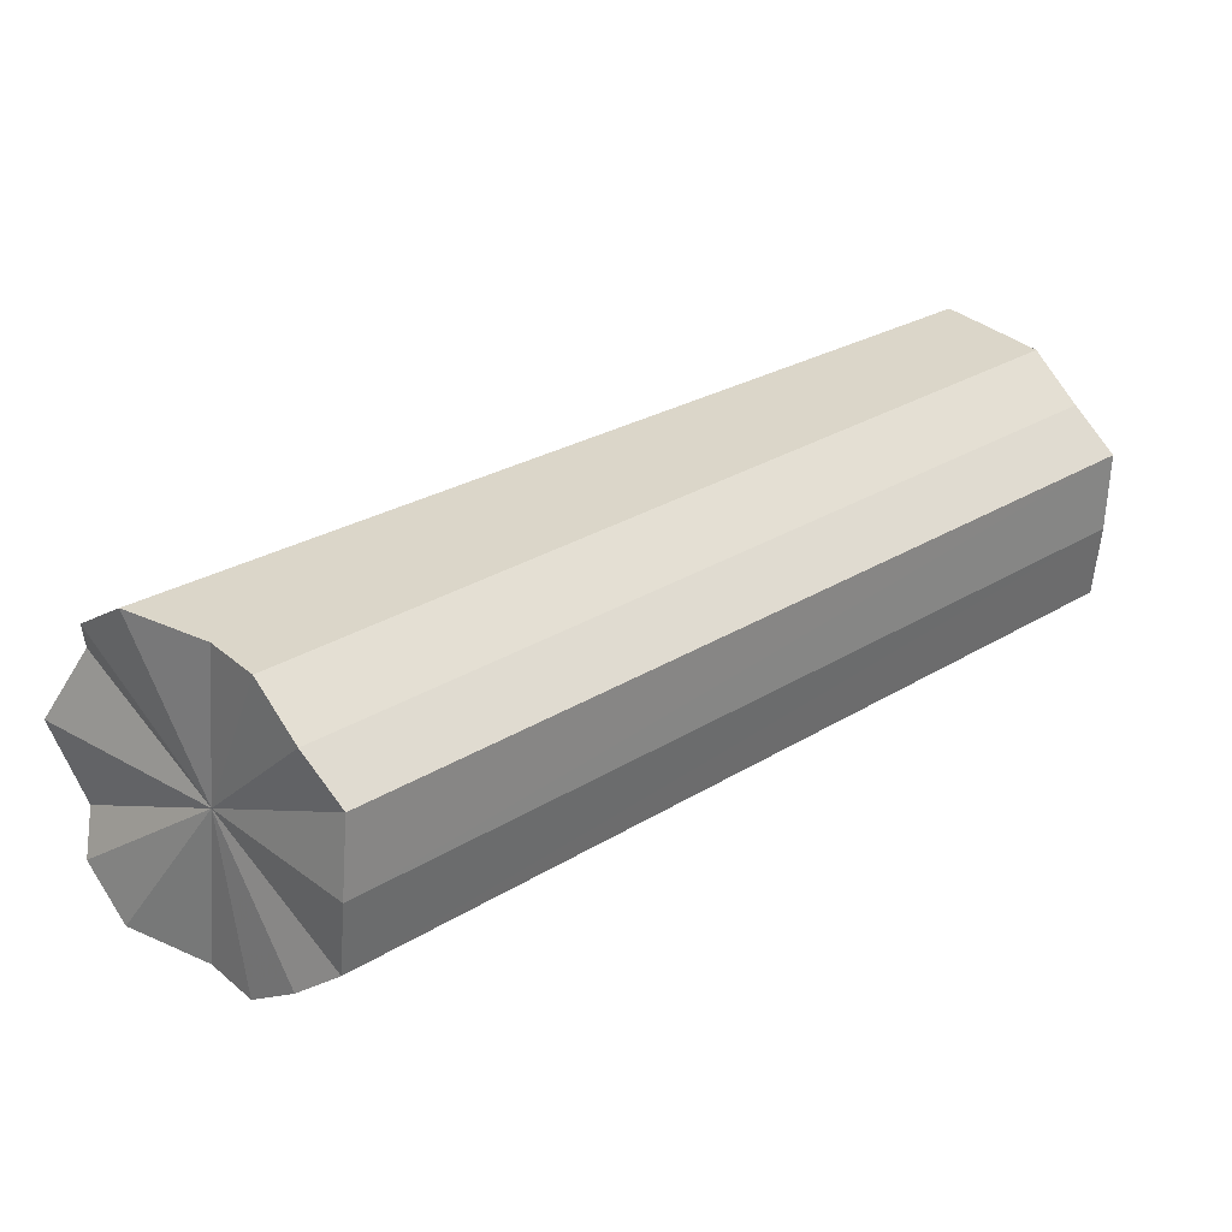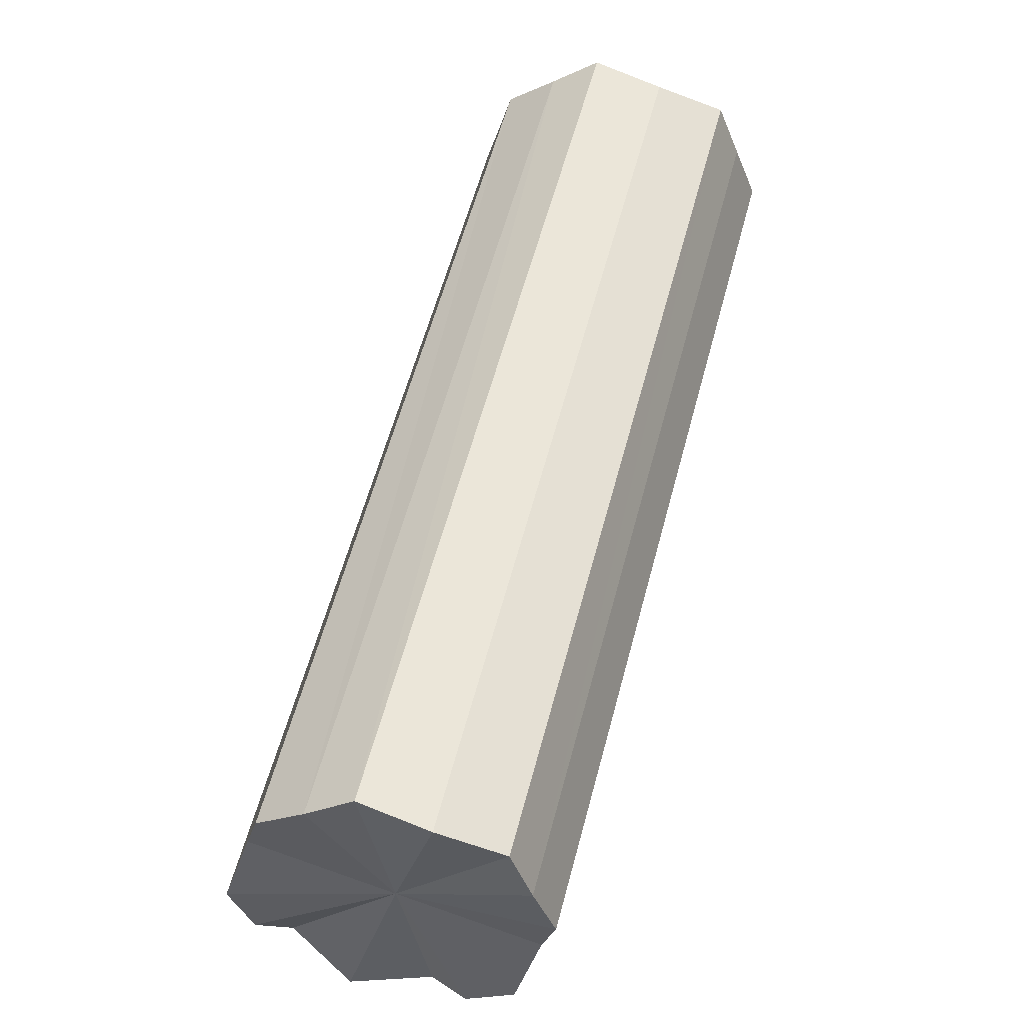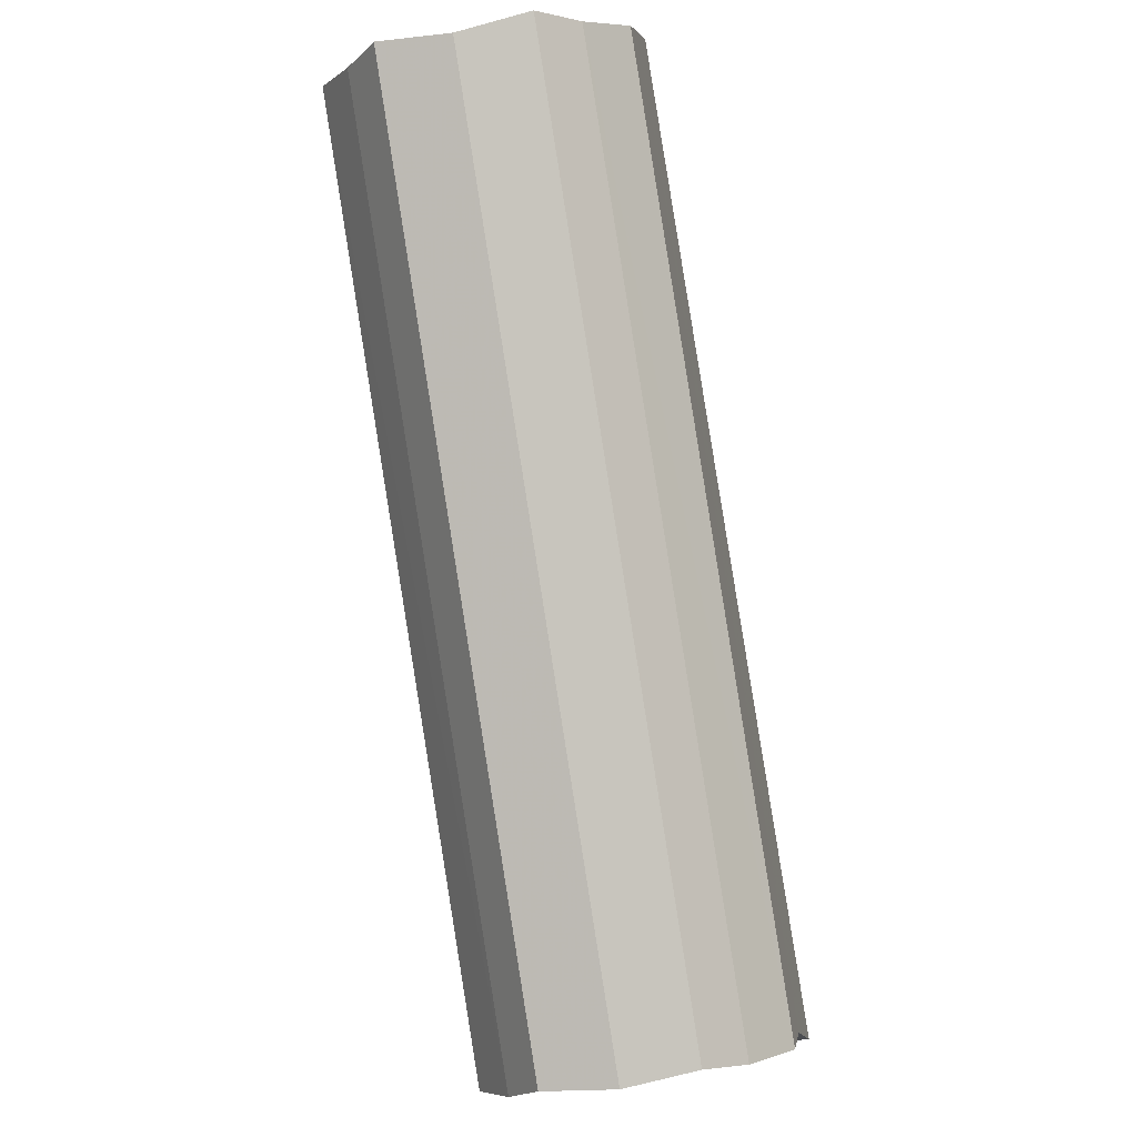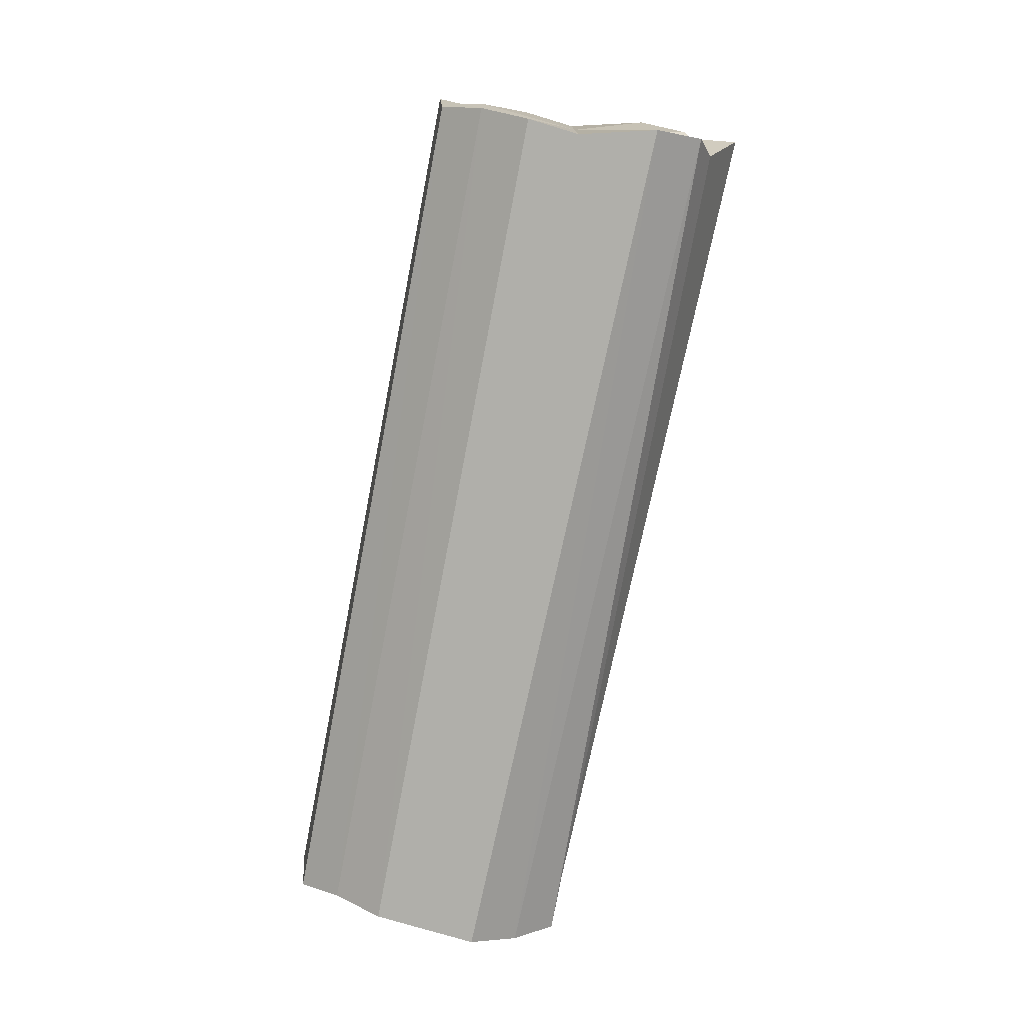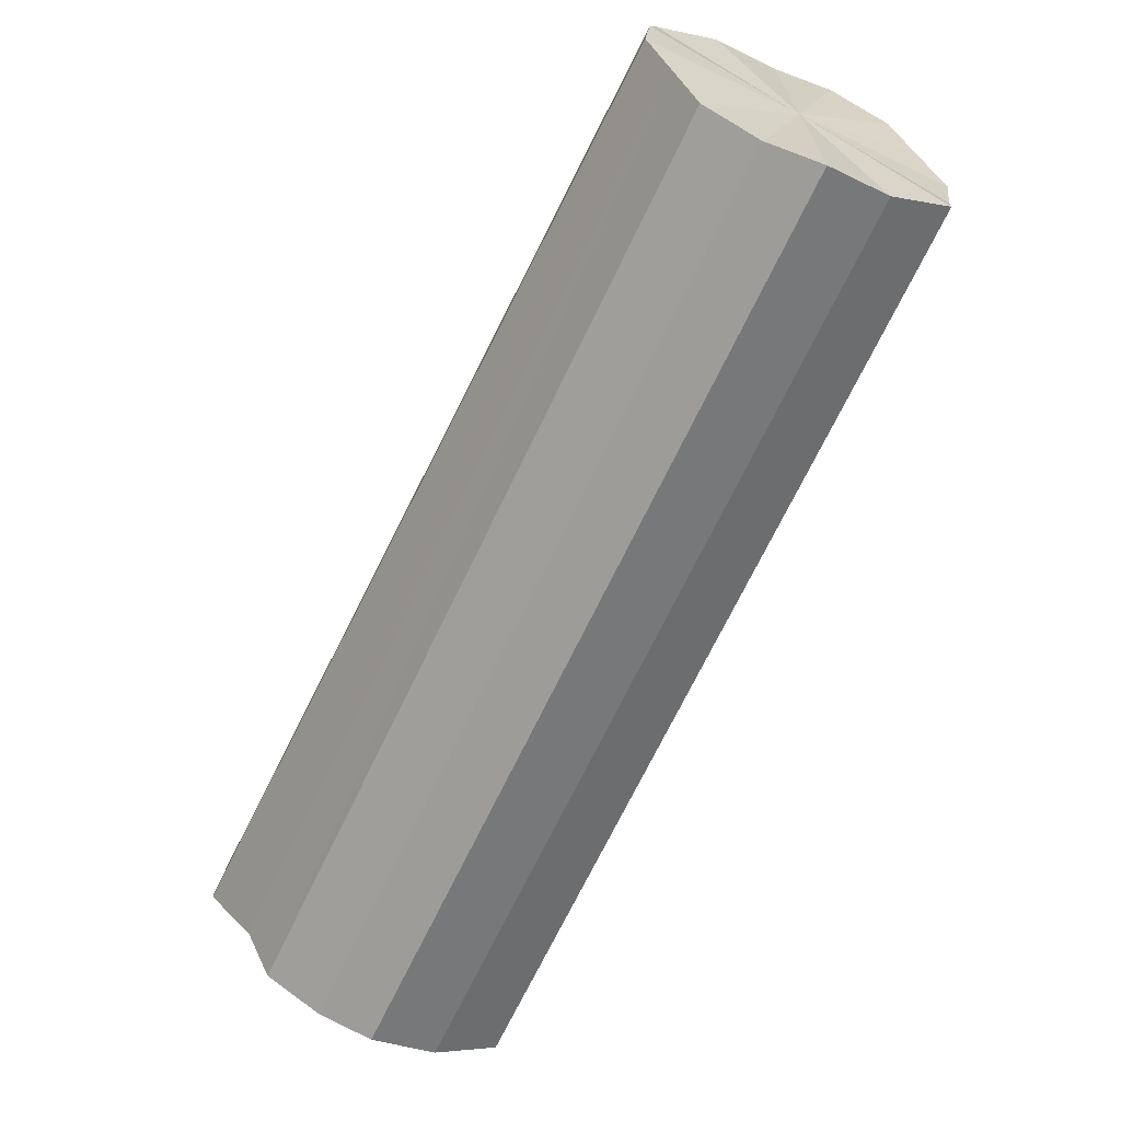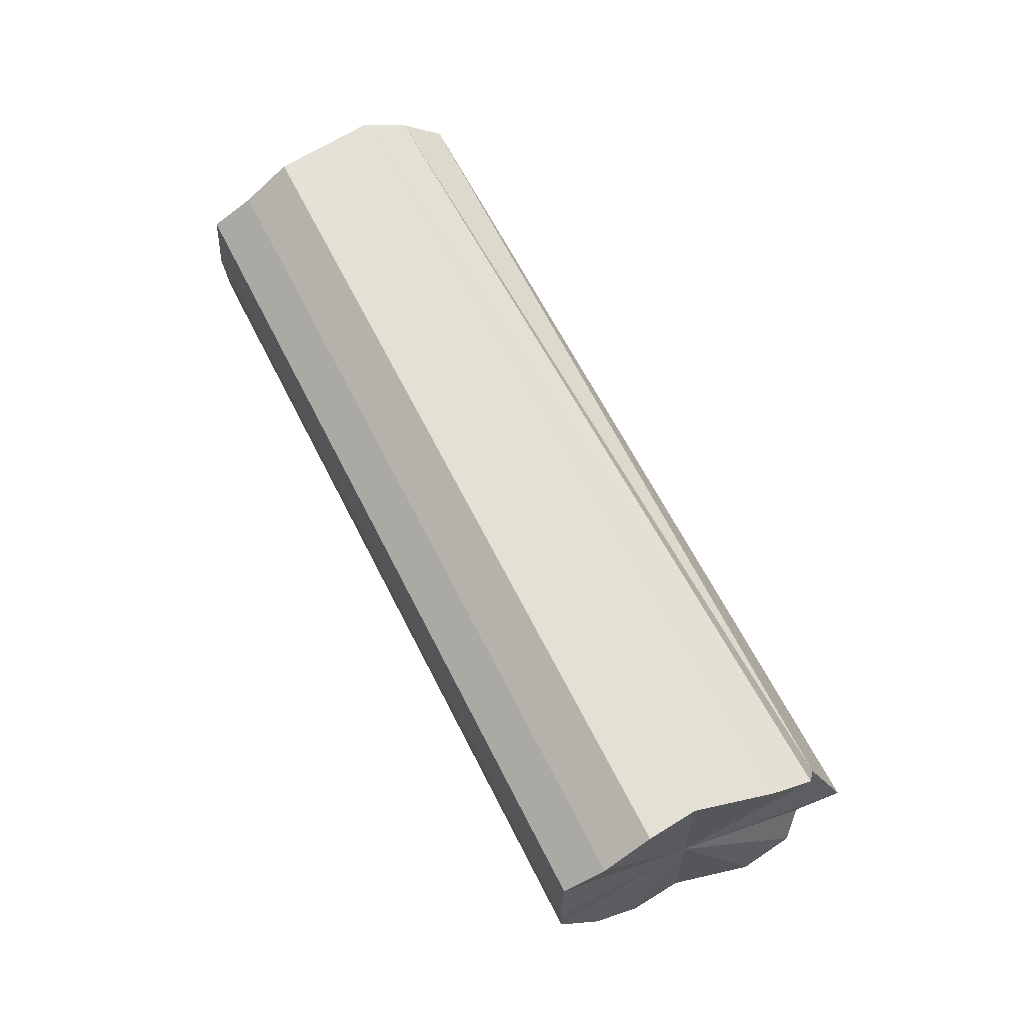
<metadata>
{"format":"obj","ext":"obj","renderer":"f3d","projection":"perspective","resolution":1024,"background":"white","views":[{"elev":-60.7,"azim":-3.7,"up":"+Z"},{"elev":-77.5,"azim":69.4,"up":"+Z"},{"elev":-46.0,"azim":102.9,"up":"+Z"},{"elev":-78.0,"azim":-146.3,"up":"+Y"},{"elev":-15.0,"azim":52.6,"up":"+Z"},{"elev":65.3,"azim":-162.2,"up":"+Y"}]}
</metadata>
<code>
o 26109
v 2248 1879 18.64
v 2248 1879 18.63
v 2248 1879 18.82
v 2248 1879 18.62
v 2248 1879 18.81
v 2248 1879 18.65
v 2248 1879 18.84
v 2248 1879 18.61
v 2248 1879 18.8
v 2248 1879 18.66
v 2248 1879 18.85
v 2248 1879 18.61
v 2248 1879 18.79
v 2248 1879 18.67
v 2248 1879 18.85
v 2248 1879 18.61
v 2248 1879 18.79
v 2248 1879 18.67
v 2248 1879 18.86
v 2248 1879 18.62
v 2248 1879 18.79
v 2248 1879 18.67
v 2248 1879 18.85
v 2248 1879 18.63
v 2248 1879 18.8
v 2248 1879 18.66
v 2248 1879 18.85
v 2248 1879 18.64
v 2248 1879 18.81
v 2248 1879 18.65
v 2248 1879 18.84
v 2248 1879 18.82
v 2248 1879 18.82
v 2248 1879 18.63
v 2248 1879 18.81
v 2248 1879 18.62
v 2248 1879 18.8
v 2248 1879 18.84
v 2248 1879 18.64
v 2248 1879 18.85
v 2248 1879 18.65
v 2248 1879 18.61
v 2248 1879 18.79
v 2248 1879 18.85
v 2248 1879 18.66
v 2248 1879 18.86
v 2248 1879 18.67
v 2248 1879 18.61
v 2248 1879 18.79
v 2248 1879 18.85
v 2248 1879 18.67
v 2248 1879 18.85
v 2248 1879 18.67
v 2248 1879 18.61
v 2248 1879 18.79
v 2248 1879 18.84
v 2248 1879 18.66
v 2248 1879 18.82
v 2248 1879 18.65
v 2248 1879 18.62
v 2248 1879 18.8
v 2248 1879 18.81
v 2248 1879 18.64
v 2248 1879 18.63
v 2248 1879 18.64
v 2248 1879 18.63
v 2248 1879 18.64
v 2248 1879 18.62
v 2248 1879 18.65
v 2248 1879 18.61
v 2248 1879 18.66
v 2248 1879 18.61
v 2248 1879 18.67
v 2248 1879 18.61
v 2248 1879 18.67
v 2248 1879 18.62
v 2248 1879 18.67
v 2248 1879 18.63
v 2248 1879 18.66
v 2248 1879 18.64
v 2248 1879 18.65
v 2248 1879 18.82
v 2248 1879 18.82
v 2248 1879 18.81
v 2248 1879 18.84
v 2248 1879 18.8
v 2248 1879 18.85
v 2248 1879 18.79
v 2248 1879 18.85
v 2248 1879 18.79
v 2248 1879 18.86
v 2248 1879 18.79
v 2248 1879 18.85
v 2248 1879 18.8
v 2248 1879 18.85
v 2248 1879 18.81
v 2248 1879 18.84
v 2248 1879 18.82
f 1 2 3
f 2 4 5
f 6 1 7
f 4 8 9
f 10 6 11
f 8 12 13
f 14 10 15
f 12 16 17
f 18 14 19
f 16 20 21
f 22 18 23
f 20 24 25
f 26 22 27
f 24 28 29
f 30 26 31
f 28 30 32
f 33 34 35
f 35 36 37
f 38 39 33
f 40 41 38
f 37 42 43
f 44 45 40
f 46 47 44
f 43 48 49
f 50 51 46
f 52 53 50
f 49 54 55
f 56 57 52
f 58 59 56
f 55 60 61
f 62 63 58
f 61 64 62
f 65 66 67
f 65 68 66
f 65 67 69
f 65 70 68
f 65 69 71
f 65 72 70
f 65 71 73
f 65 74 72
f 65 73 75
f 65 76 74
f 65 75 77
f 65 78 76
f 65 77 79
f 65 80 78
f 65 79 81
f 65 81 80
f 82 83 84
f 82 85 83
f 82 84 86
f 82 87 85
f 82 86 88
f 82 89 87
f 82 88 90
f 82 91 89
f 82 90 92
f 82 93 91
f 82 92 94
f 82 95 93
f 82 94 96
f 82 97 95
f 82 96 98
f 82 98 97

</code>
